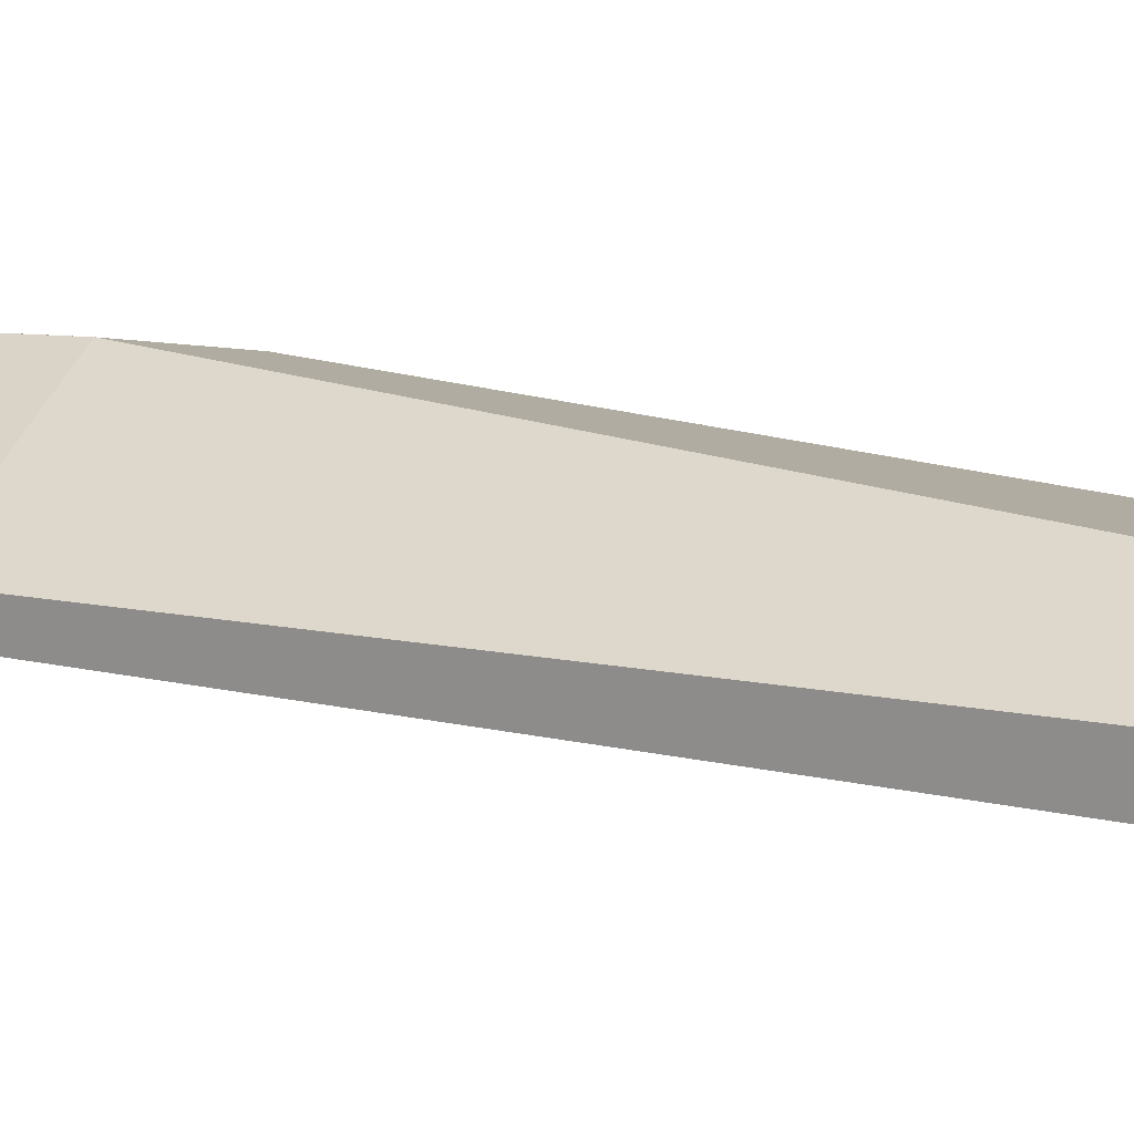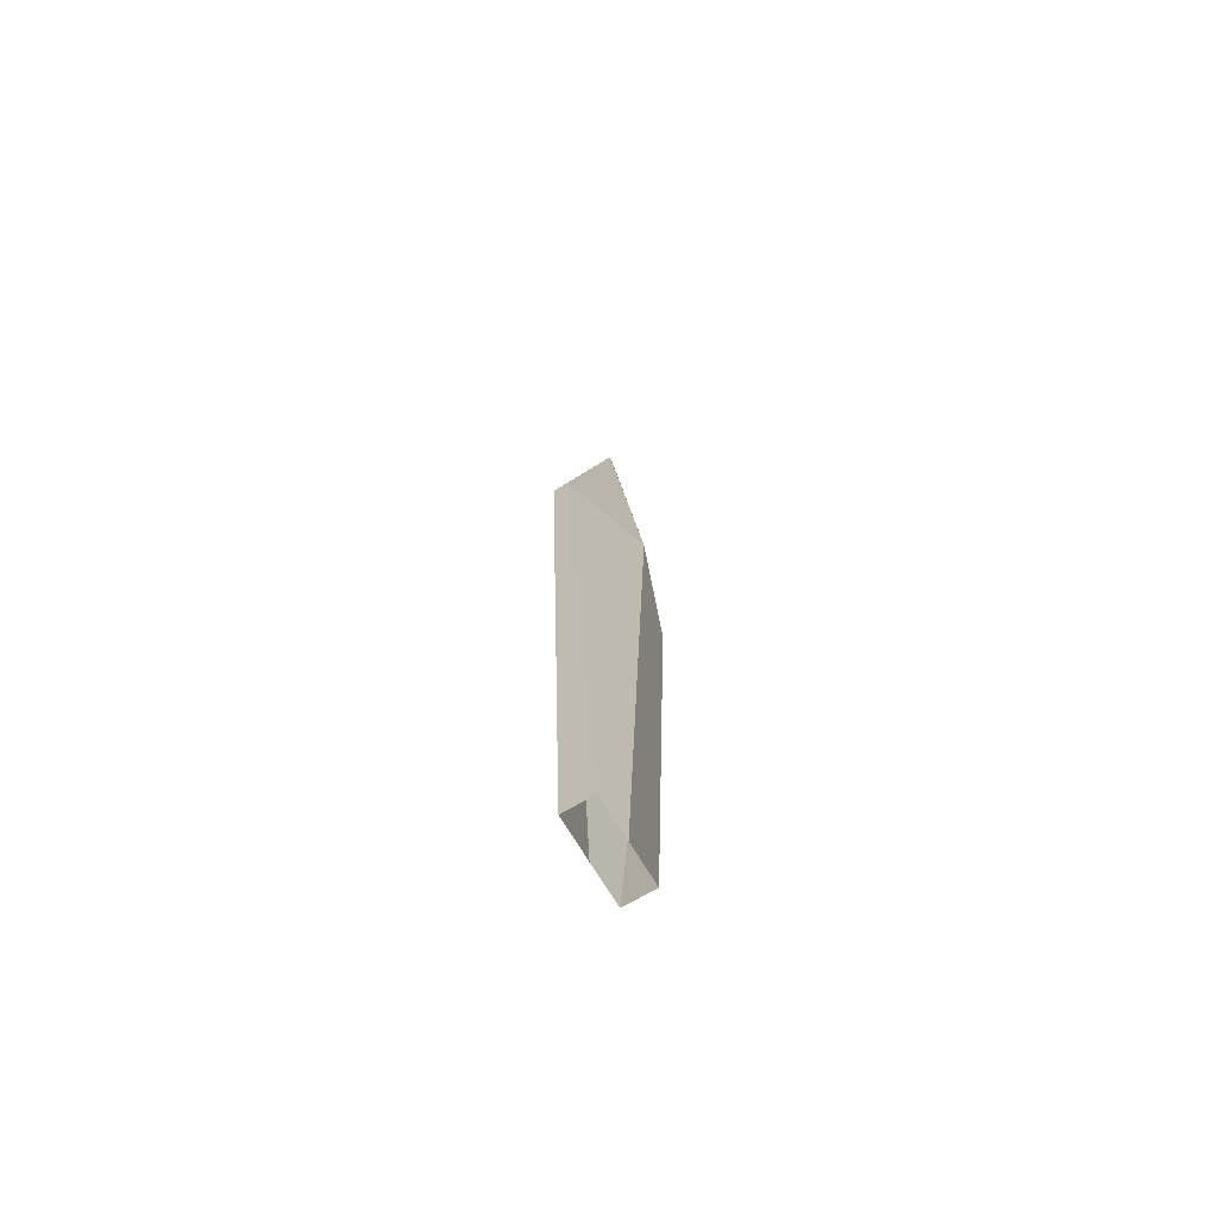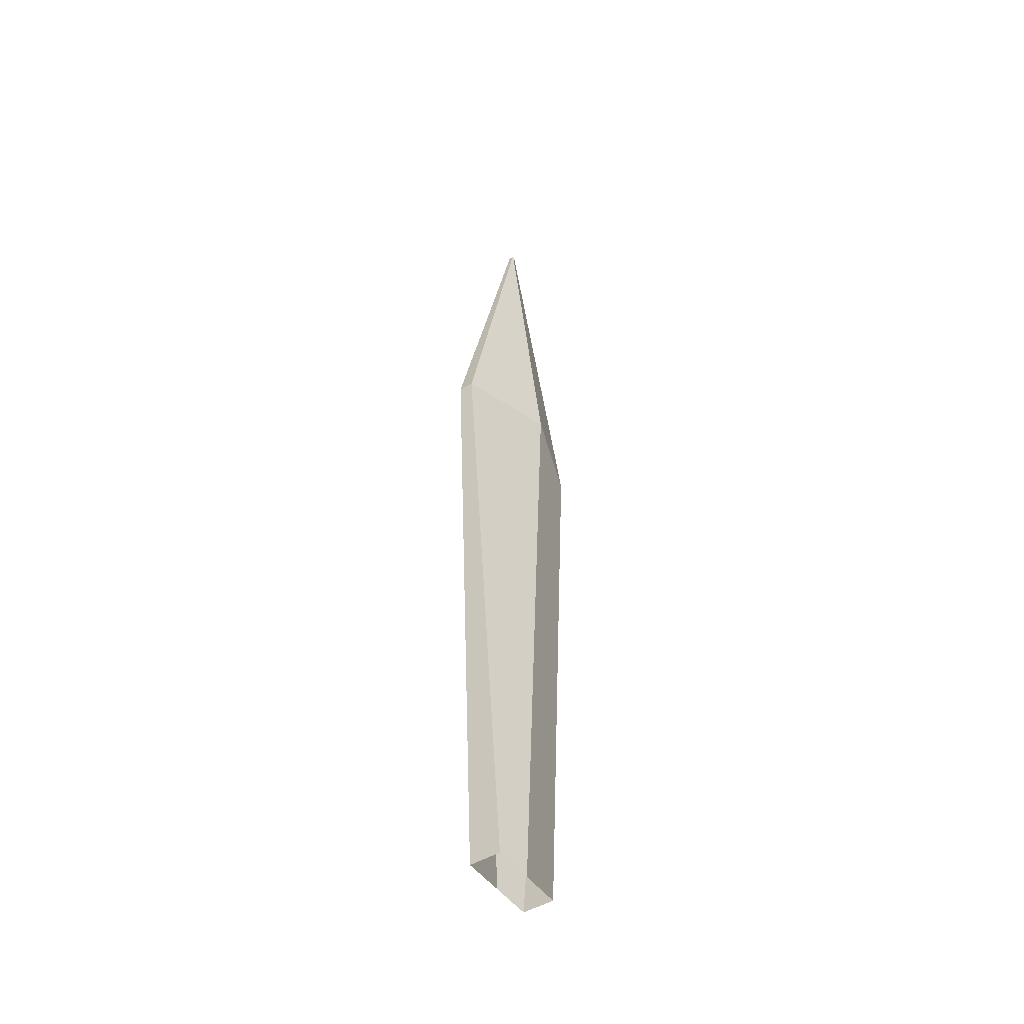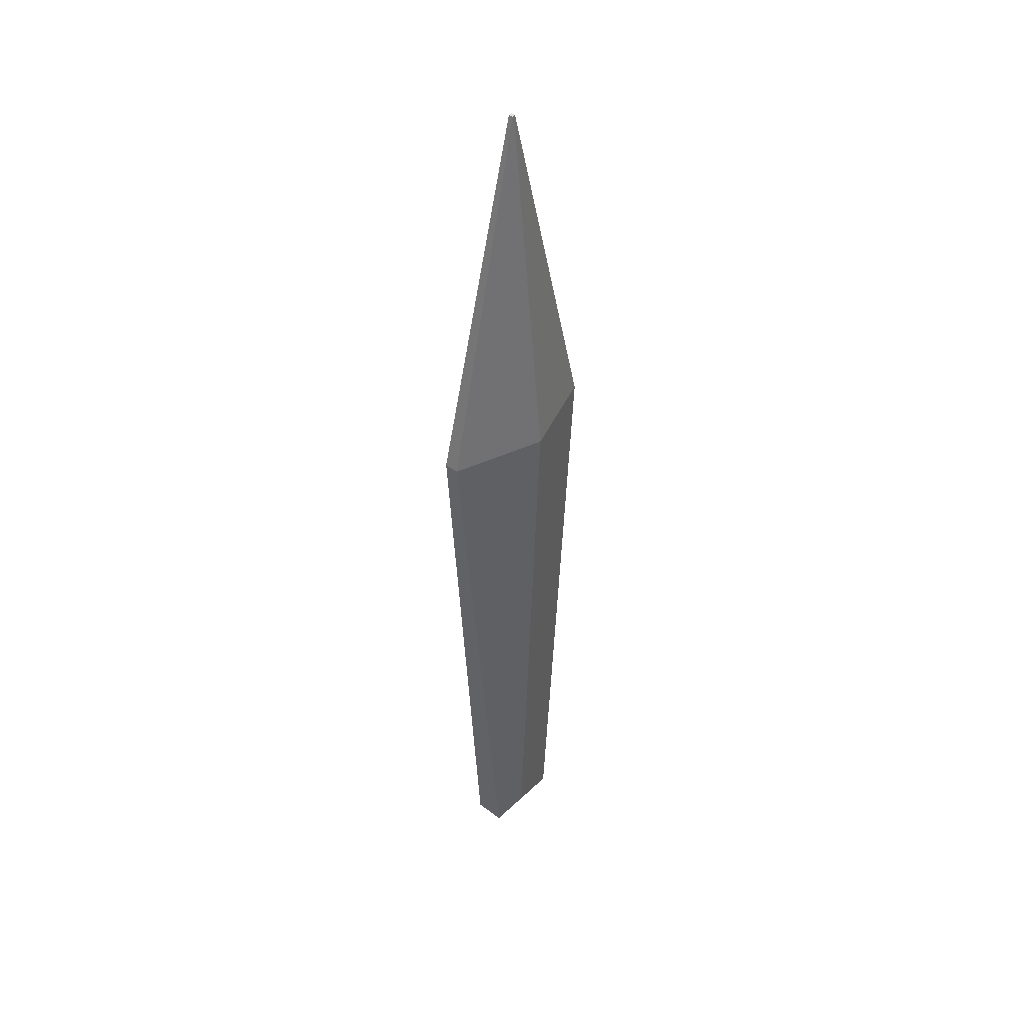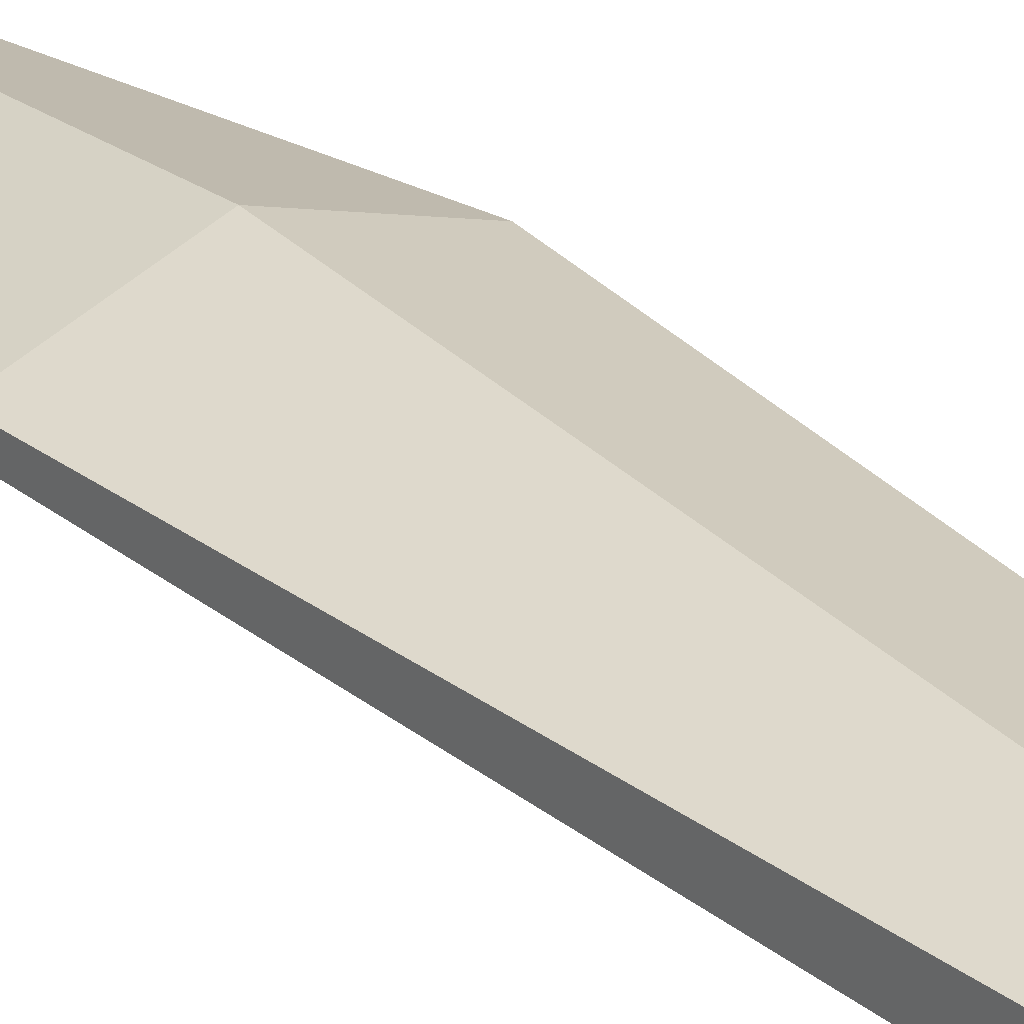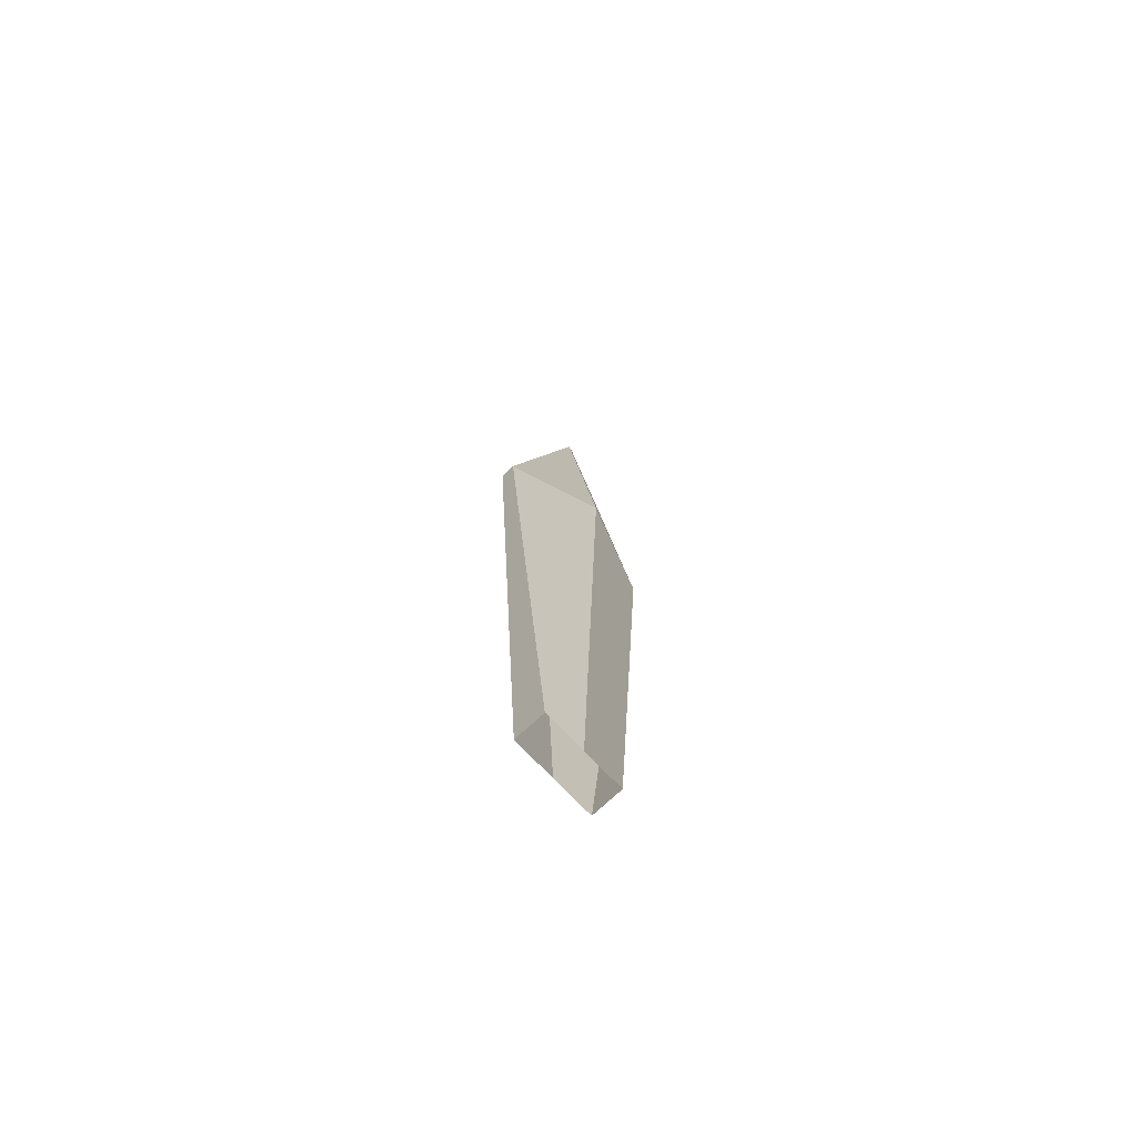
<metadata>
{"format":"obj","ext":"obj","renderer":"f3d","projection":"perspective","resolution":1024,"background":"white","views":[{"elev":20.3,"azim":-65.3,"up":"+Z"},{"elev":-69.8,"azim":-59.4,"up":"+Y"},{"elev":-48.0,"azim":-56.0,"up":"+Y"},{"elev":43.2,"azim":-47.9,"up":"+Y"},{"elev":28.7,"azim":-36.3,"up":"+Z"},{"elev":-72.7,"azim":-46.7,"up":"+Y"}]}
</metadata>
<code>
g WEP_shortsword01_b01
v 0 0.1307 0.04141
v 0 0.5155 0.002305
v 0.001819 0.5155 0.002305
v 0.09615 0.1307 0.007898
v 0 0.5155 0.002305
v 0 0.5155 -0.002305
v 0.001819 0.5155 -0.002305
v 0.001819 0.5155 0.002305
v -0.001819 0.5155 0.002305
v -0.001819 0.5155 -0.002305
v 0 0.5155 -0.002305
v 0 0.1307 -0.04141
v 0.09615 0.1307 -0.007898
v 0.001819 0.5155 -0.002305
v 0.09615 0.1307 0.007898
v 0.001819 0.5155 0.002305
v 0.001819 0.5155 -0.002305
v 0.09615 0.1307 -0.007898
v -0.09615 0.1307 -0.007898
v -0.001819 0.5155 -0.002305
v -0.001819 0.5155 0.002305
v -0.09615 0.1307 0.007898
v 0 0.1307 0.04141
v 0.09615 0.1307 0.007898
v 0.04438 -0.5155 0.01669
v 0 -0.5155 0.01669
v 0.04438 -0.5155 0.01669
v 0.09615 0.1307 0.007898
v 0.09615 0.1307 -0.007898
v 0.04438 -0.5155 -0.01669
v 0 0.1307 -0.04141
v 0 -0.5155 -0.01669
v 0.04438 -0.5155 -0.01669
v 0.09615 0.1307 -0.007898
v -0.04438 -0.5155 -0.01669
v -0.09615 0.1307 -0.007898
v -0.09615 0.1307 0.007898
v -0.04438 -0.5155 0.01669
v -0.09615 0.1307 -0.007898
v -0.04438 -0.5155 -0.01669
v 0 -0.5155 -0.01669
v 0 0.1307 -0.04141
v -0.001819 0.5155 -0.002305
v -0.09615 0.1307 -0.007898
v 0 0.1307 -0.04141
v 0 0.5155 -0.002305
v -0.09615 0.1307 0.007898
v -0.001819 0.5155 0.002305
v 0 0.5155 0.002305
v 0 0.1307 0.04141
v -0.04438 -0.5155 0.01669
v -0.09615 0.1307 0.007898
v 0 0.1307 0.04141
v 0 -0.5155 0.01669
g WEP_shortsword01_b01_0
f 3 2 1
f 4 3 1
f 7 6 5
f 8 7 5
f 5 6 9
f 6 10 9
f 13 12 11
f 14 13 11
f 17 16 15
f 18 17 15
f 21 20 19
f 22 21 19
f 25 24 23
f 26 25 23
f 29 28 27
f 30 29 27
f 33 32 31
f 34 33 31
f 37 36 35
f 38 37 35
f 41 40 39
f 42 41 39
f 45 44 43
f 46 45 43
f 49 48 47
f 50 49 47
f 53 52 51
f 54 53 51

</code>
